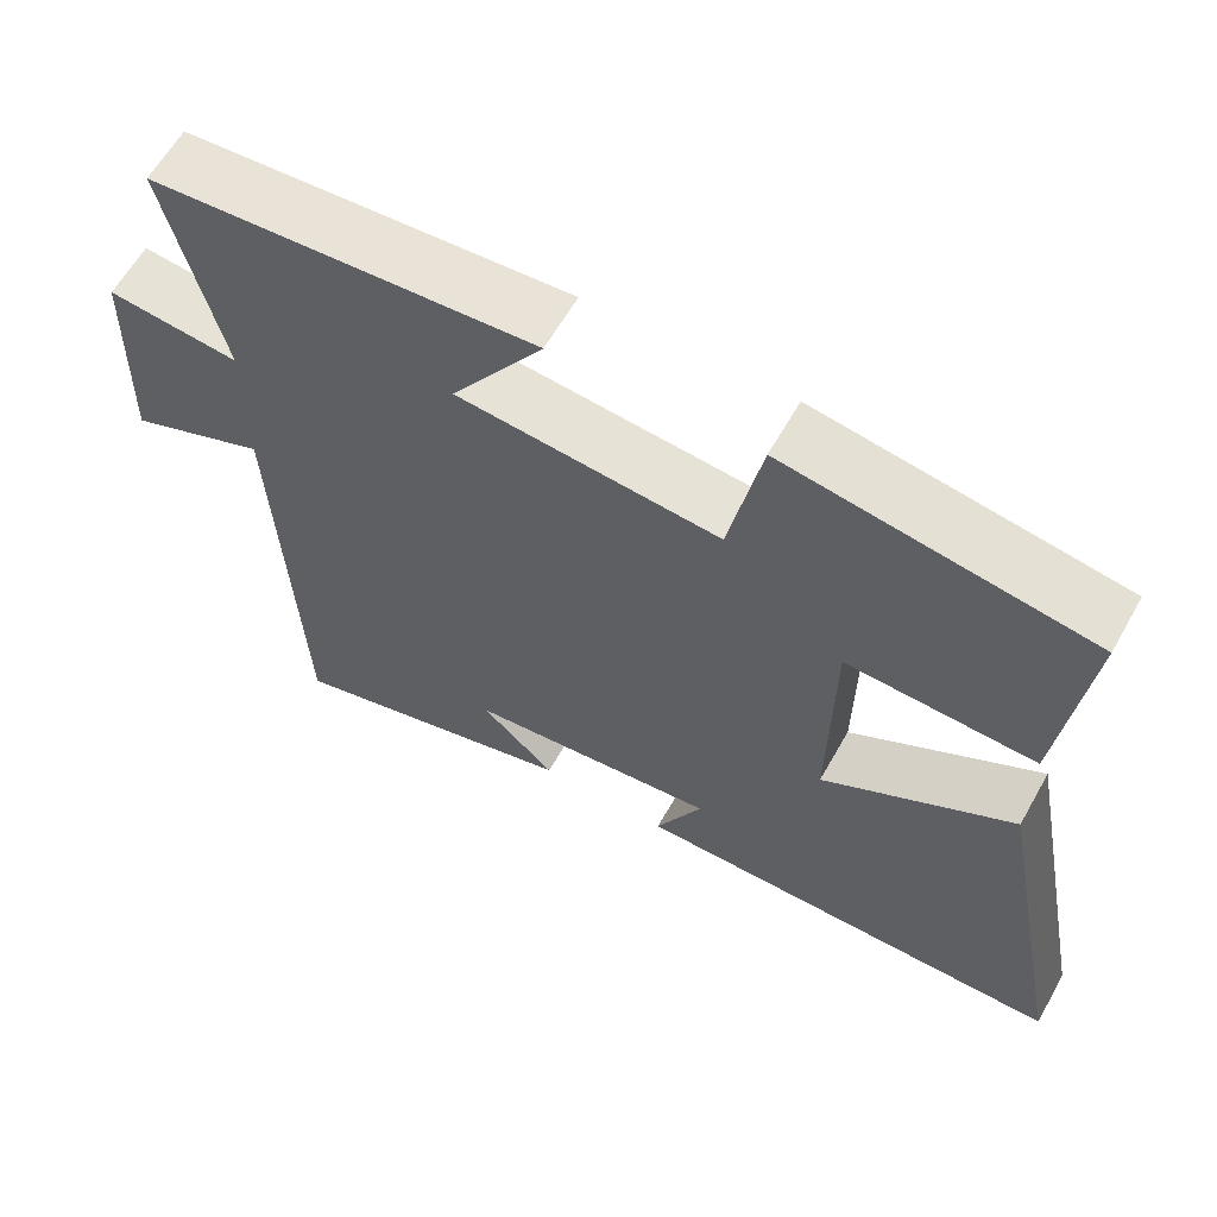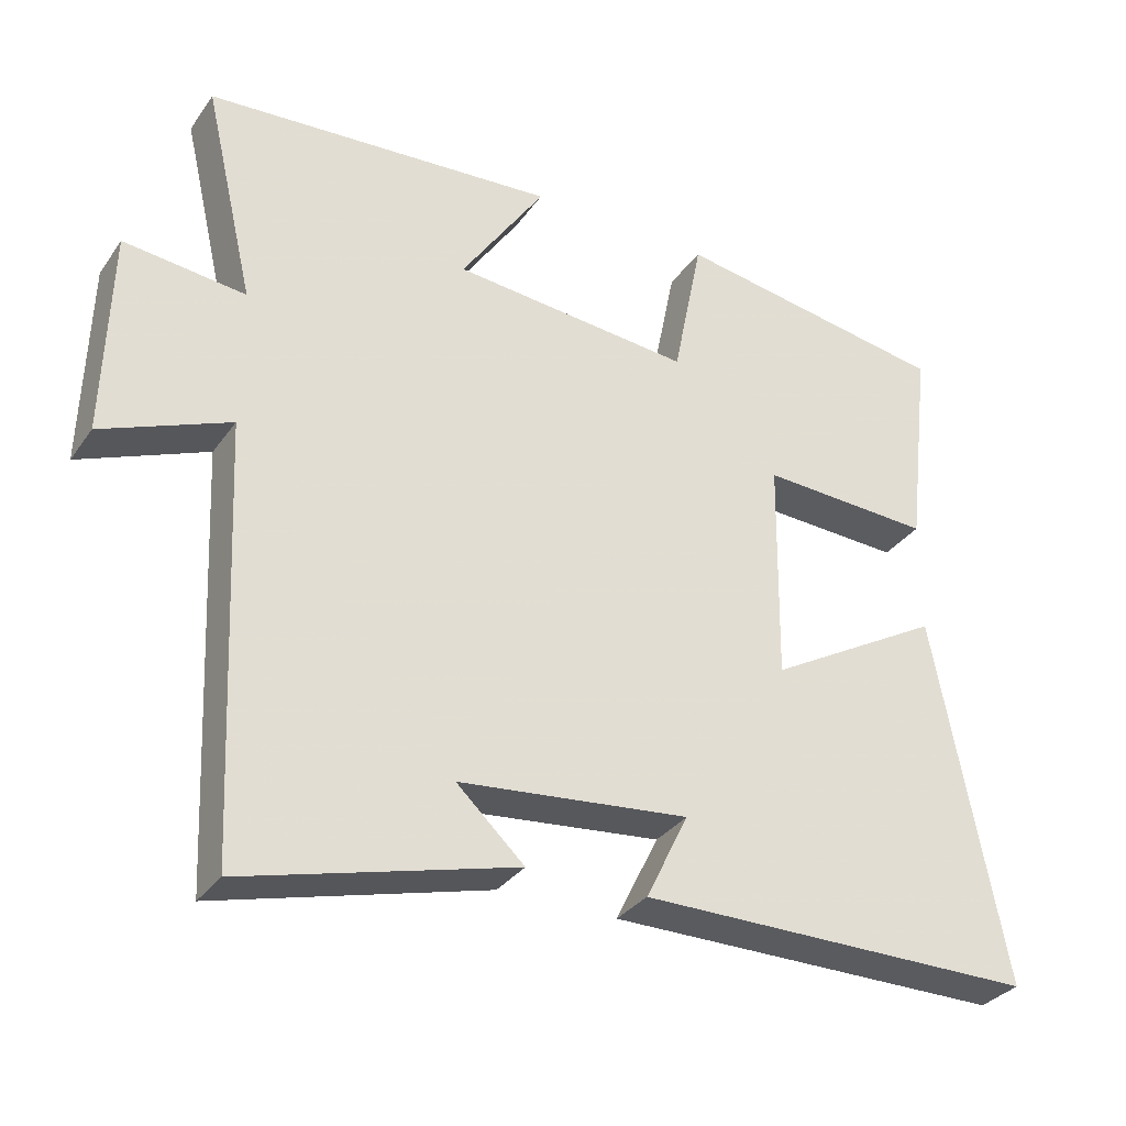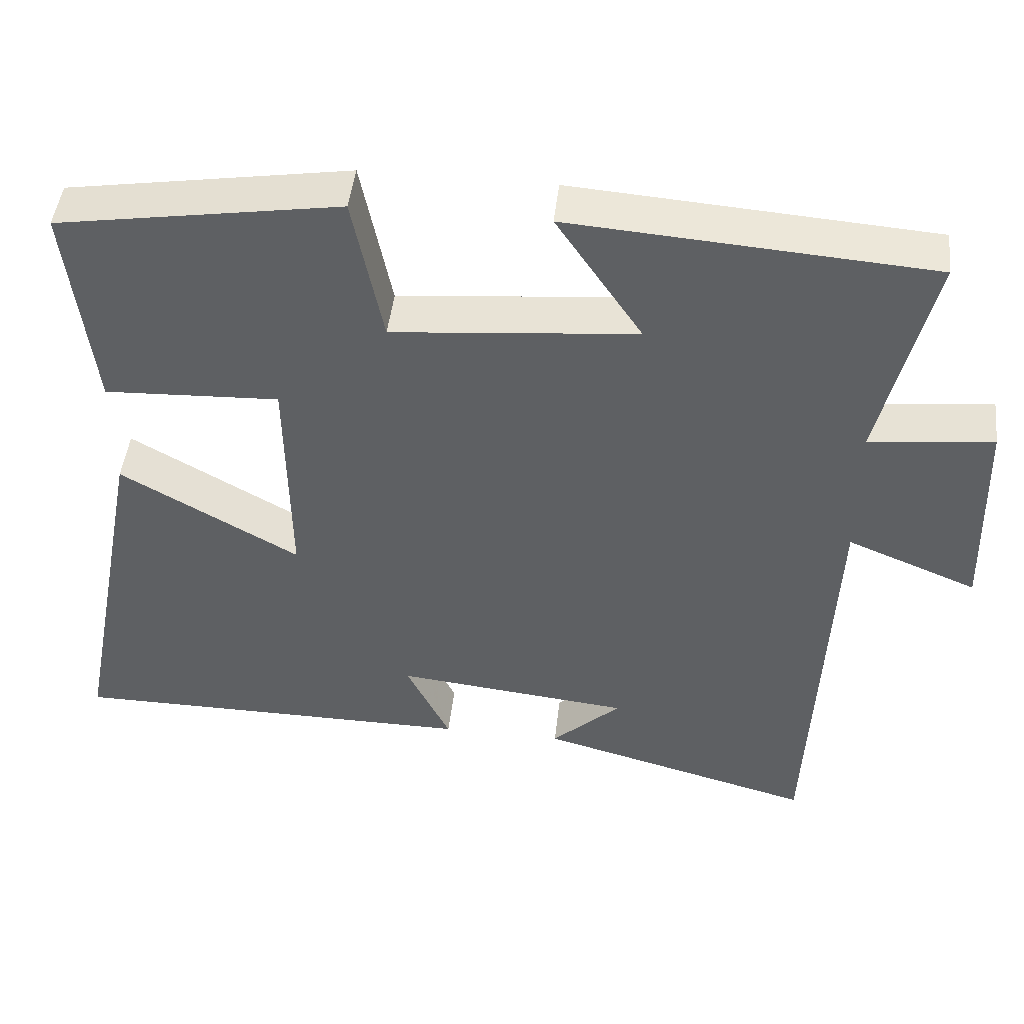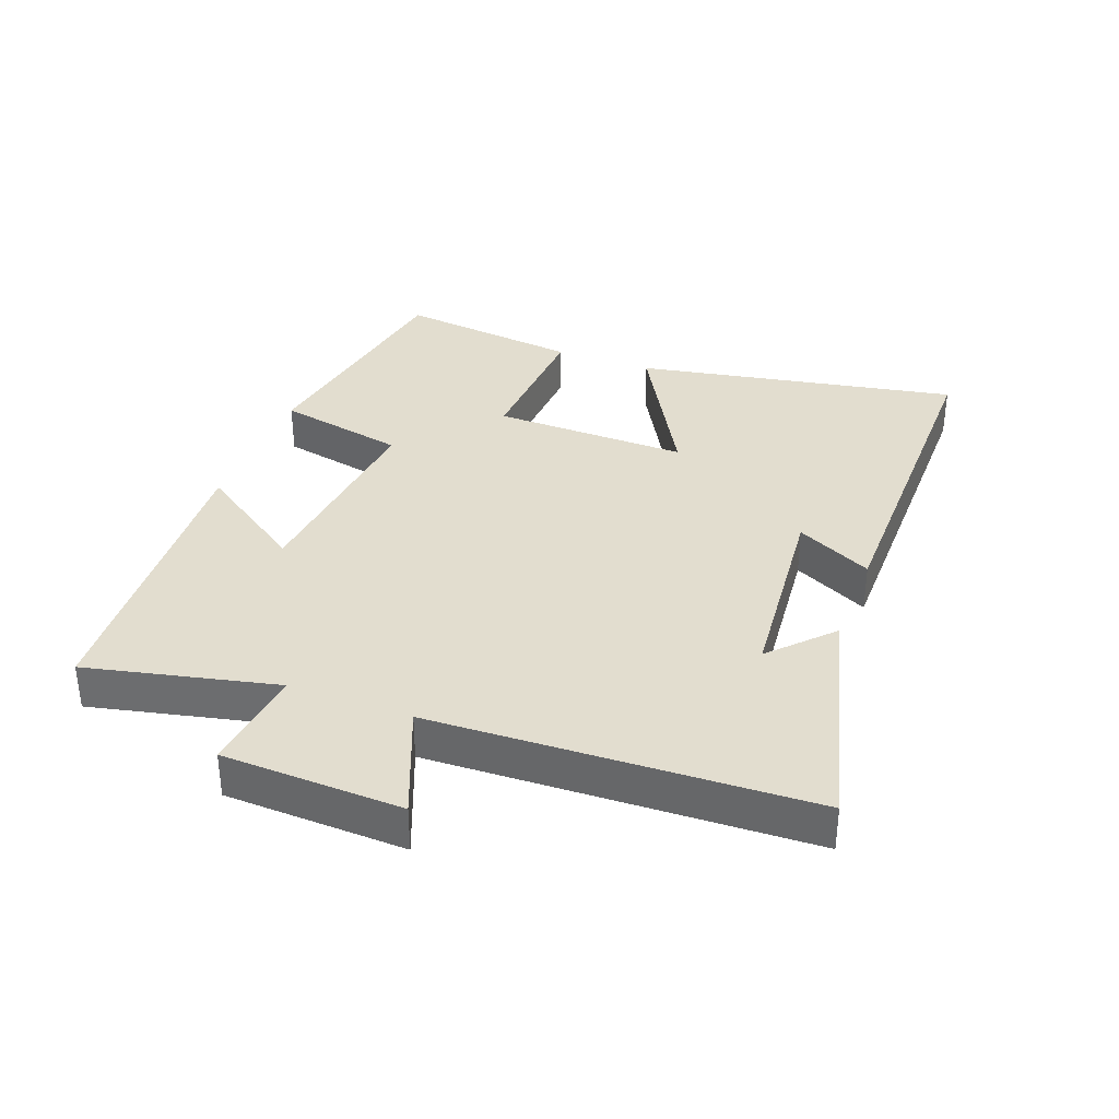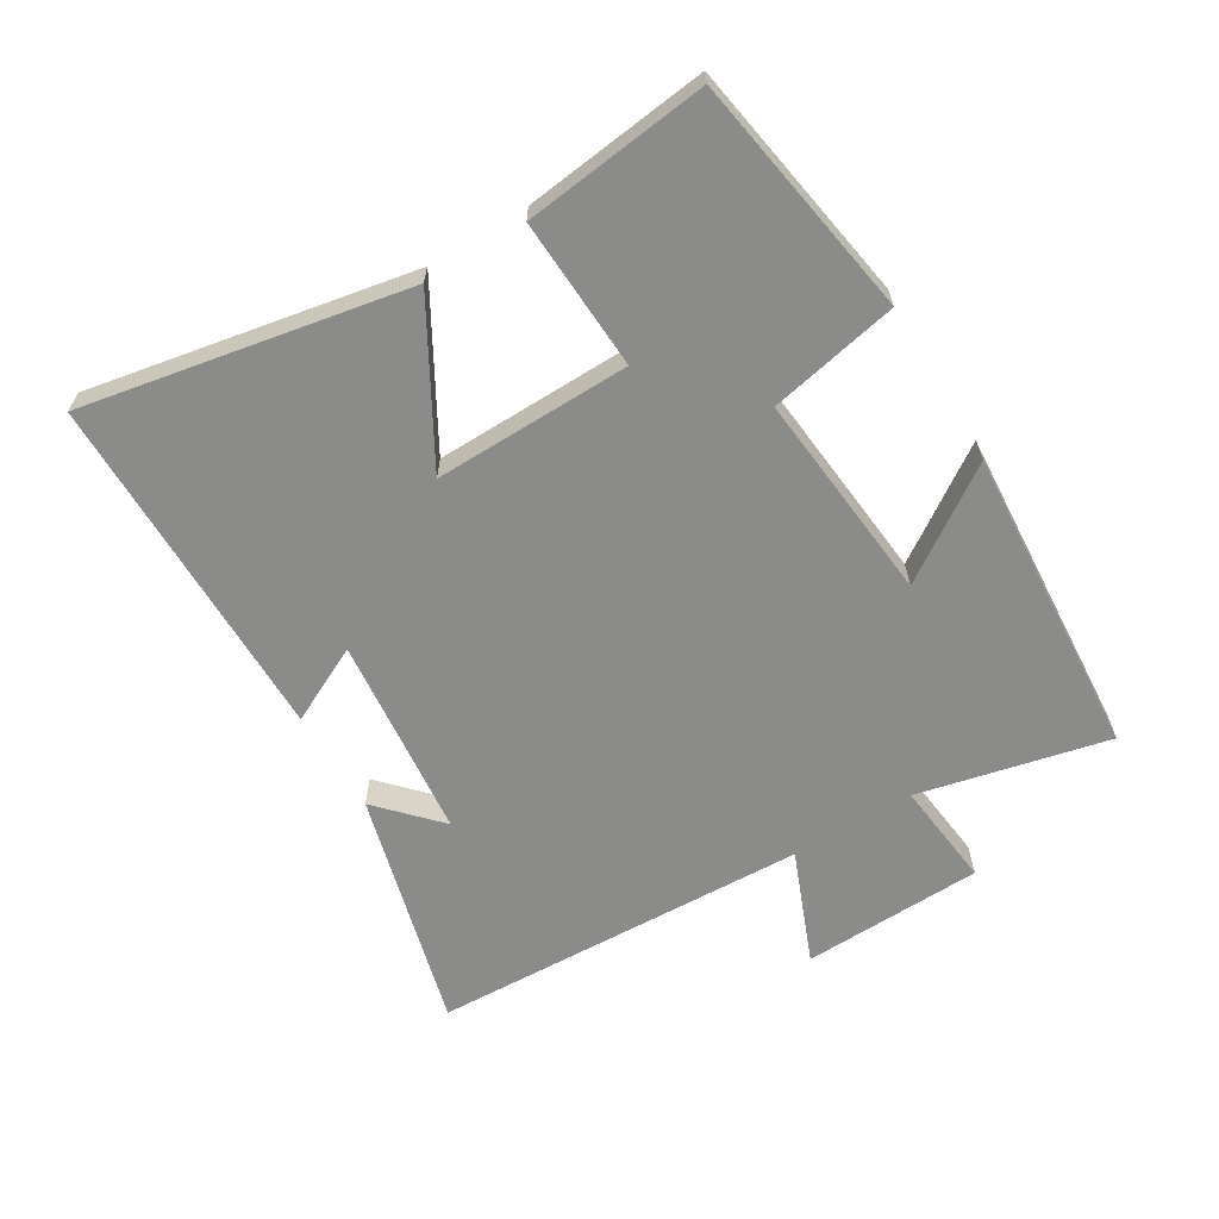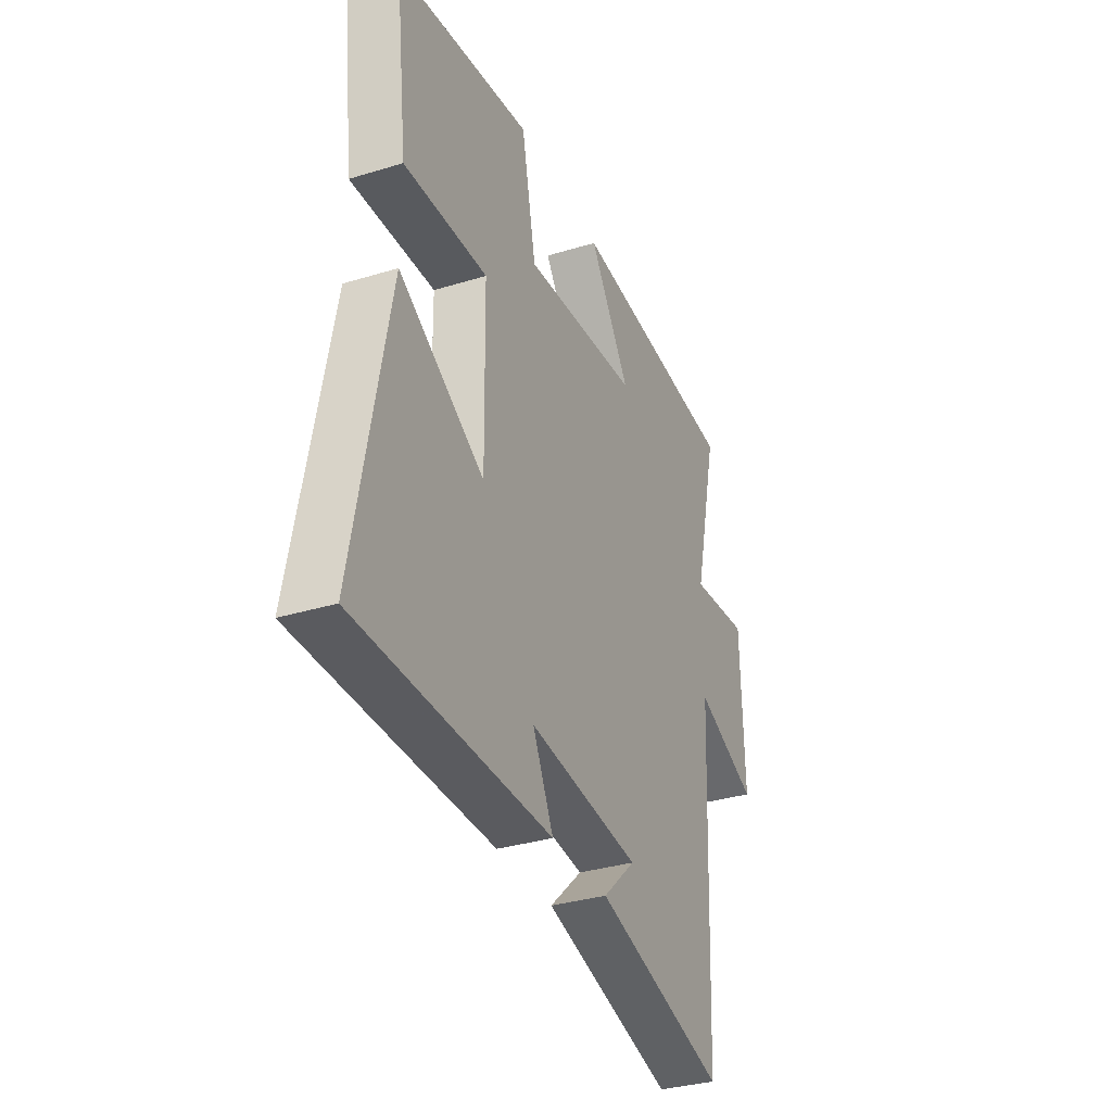
<metadata>
{"format":"obj","ext":"obj","renderer":"f3d","projection":"perspective","resolution":1024,"background":"white","views":[{"elev":61.7,"azim":-150.6,"up":"+Z"},{"elev":-32.3,"azim":150.5,"up":"+Z"},{"elev":46.5,"azim":6.5,"up":"+Z"},{"elev":34.9,"azim":111.0,"up":"+Y"},{"elev":-63.7,"azim":-58.7,"up":"+Y"},{"elev":-33.4,"azim":-67.3,"up":"+Z"}]}
</metadata>
<code>
v -0.533 0.07 0.439
v -0.158 0.07 0.5
v -0.118 0.07 0.3
v 0.206 0.07 0.33
v 0.092 0.07 0.5
v 0.568 0.07 0.466
v 0.5 0.07 0.174
v 0.664 0.07 0.192
v 0.672 0.07 -0.086
v 0.5 0.07 -0.016
v 0.474 0.07 -0.598
v 0.107 0.07 -0.5
v 0.199 0.07 -0.414
v -0.113 0.07 -0.382
v -0.055 0.07 -0.5
v -0.596 0.07 -0.499
v -0.5 0.07 -0.001
v -0.263 0.07 -0.136
v -0.267 0.07 0.166
v -0.5 0.07 0.155
v -0.533 0 0.439
v -0.158 0 0.5
v -0.118 0 0.3
v 0.206 0 0.33
v 0.092 0 0.5
v 0.568 0 0.466
v 0.5 0 0.174
v 0.664 0 0.192
v 0.672 0 -0.086
v 0.5 0 -0.016
v 0.474 0 -0.598
v 0.107 0 -0.5
v 0.199 0 -0.414
v -0.113 0 -0.382
v -0.055 0 -0.5
v -0.596 0 -0.499
v -0.5 0 -0.001
v -0.263 0 -0.136
v -0.267 0 0.166
v -0.5 0 0.155
f 19 20 1 2
f 18 19 2 3
f 15 16 17 18
f 14 15 18
f 13 14 18 3
f 11 12 13
f 10 11 13 3
f 7 8 9 10
f 7 10 3 4
f 4 5 6 7
f 22 21 40 39
f 23 22 39 38
f 38 37 36 35
f 38 35 34
f 23 38 34 33
f 33 32 31
f 23 33 31 30
f 30 29 28 27
f 24 23 30 27
f 27 26 25 24
f 1 21 22 2
f 2 22 23 3
f 3 23 24 4
f 4 24 25 5
f 5 25 26 6
f 6 26 27 7
f 7 27 28 8
f 8 28 29 9
f 9 29 30 10
f 10 30 31 11
f 11 31 32 12
f 12 32 33 13
f 13 33 34 14
f 14 34 35 15
f 15 35 36 16
f 16 36 37 17
f 17 37 38 18
f 18 38 39 19
f 19 39 40 20
f 20 40 21 1

</code>
